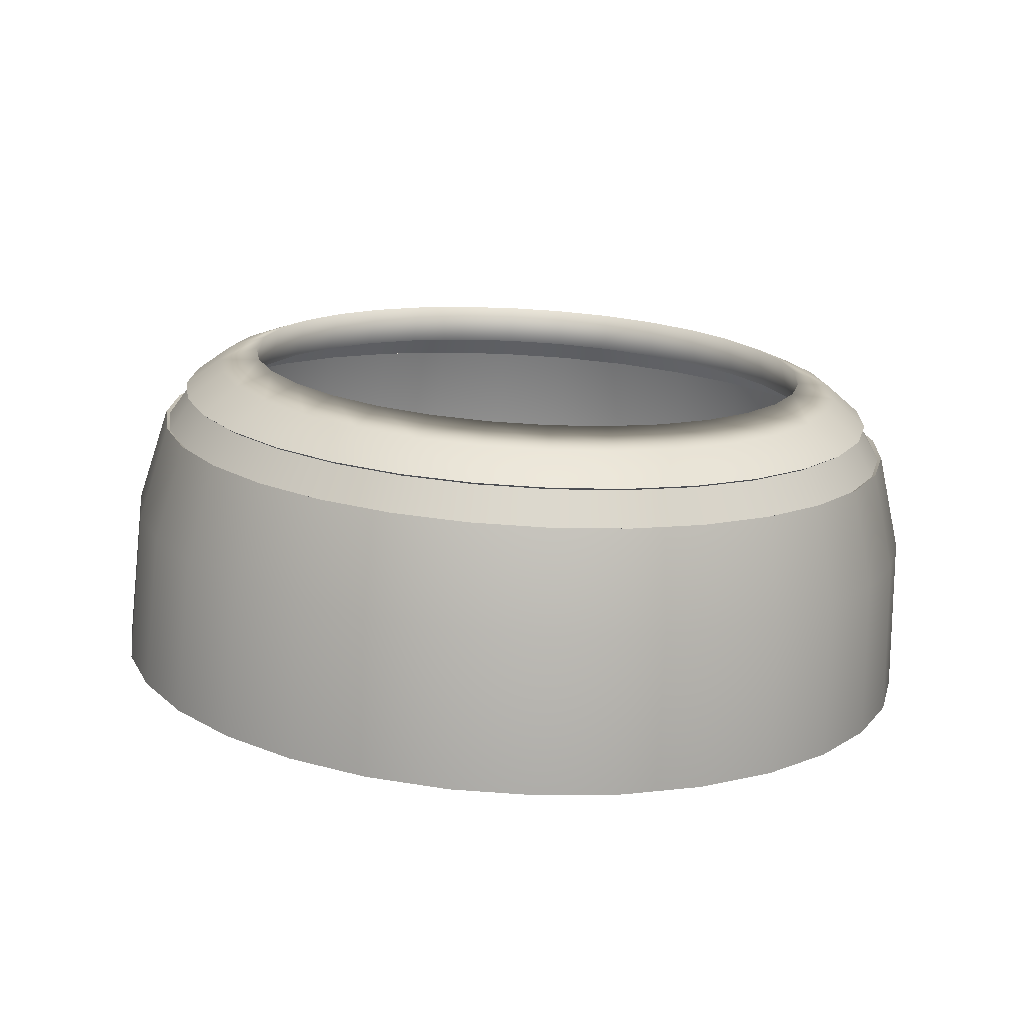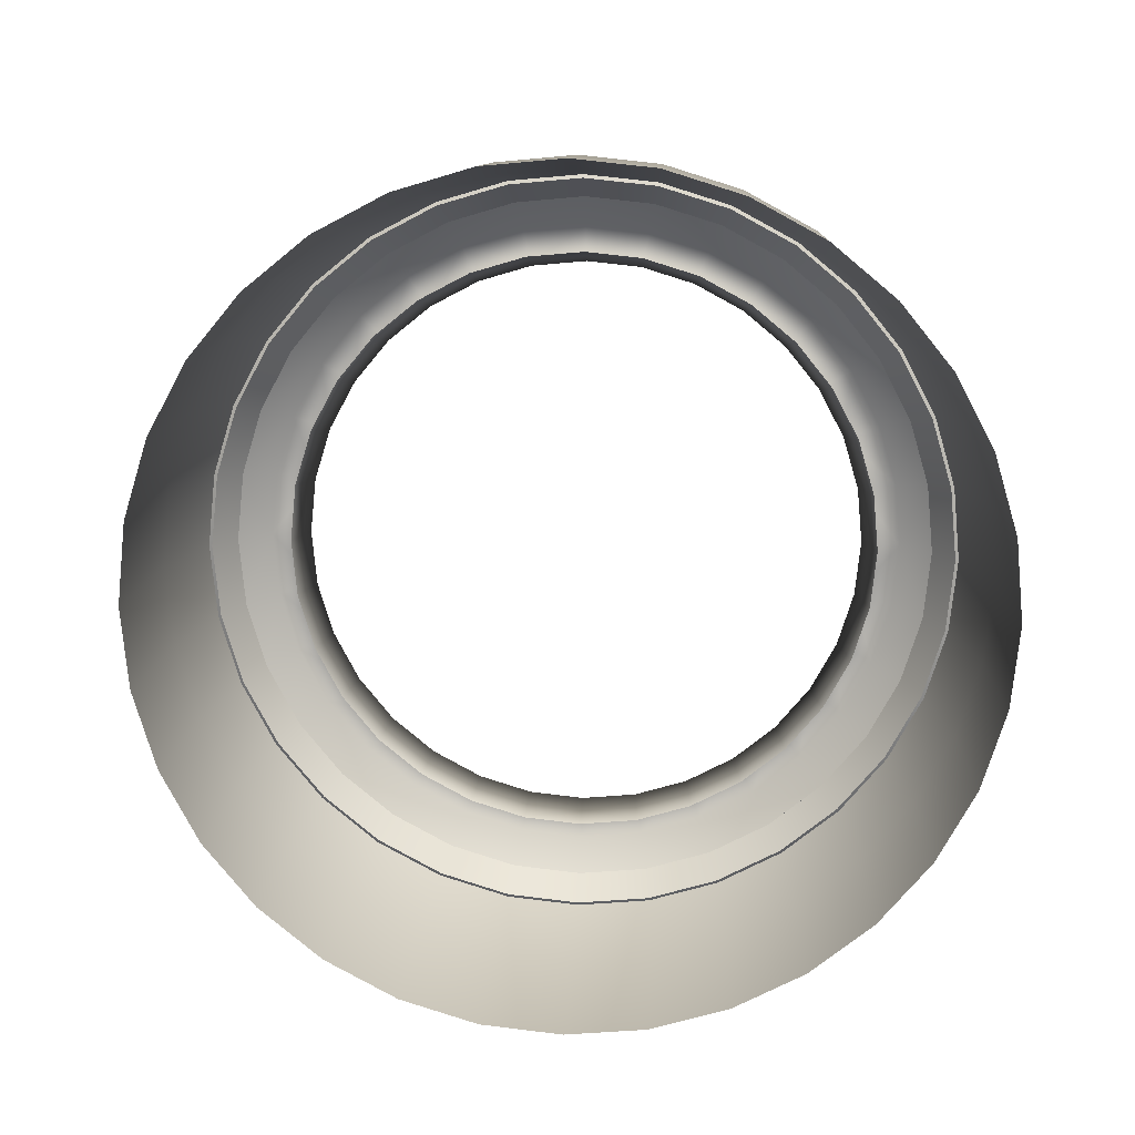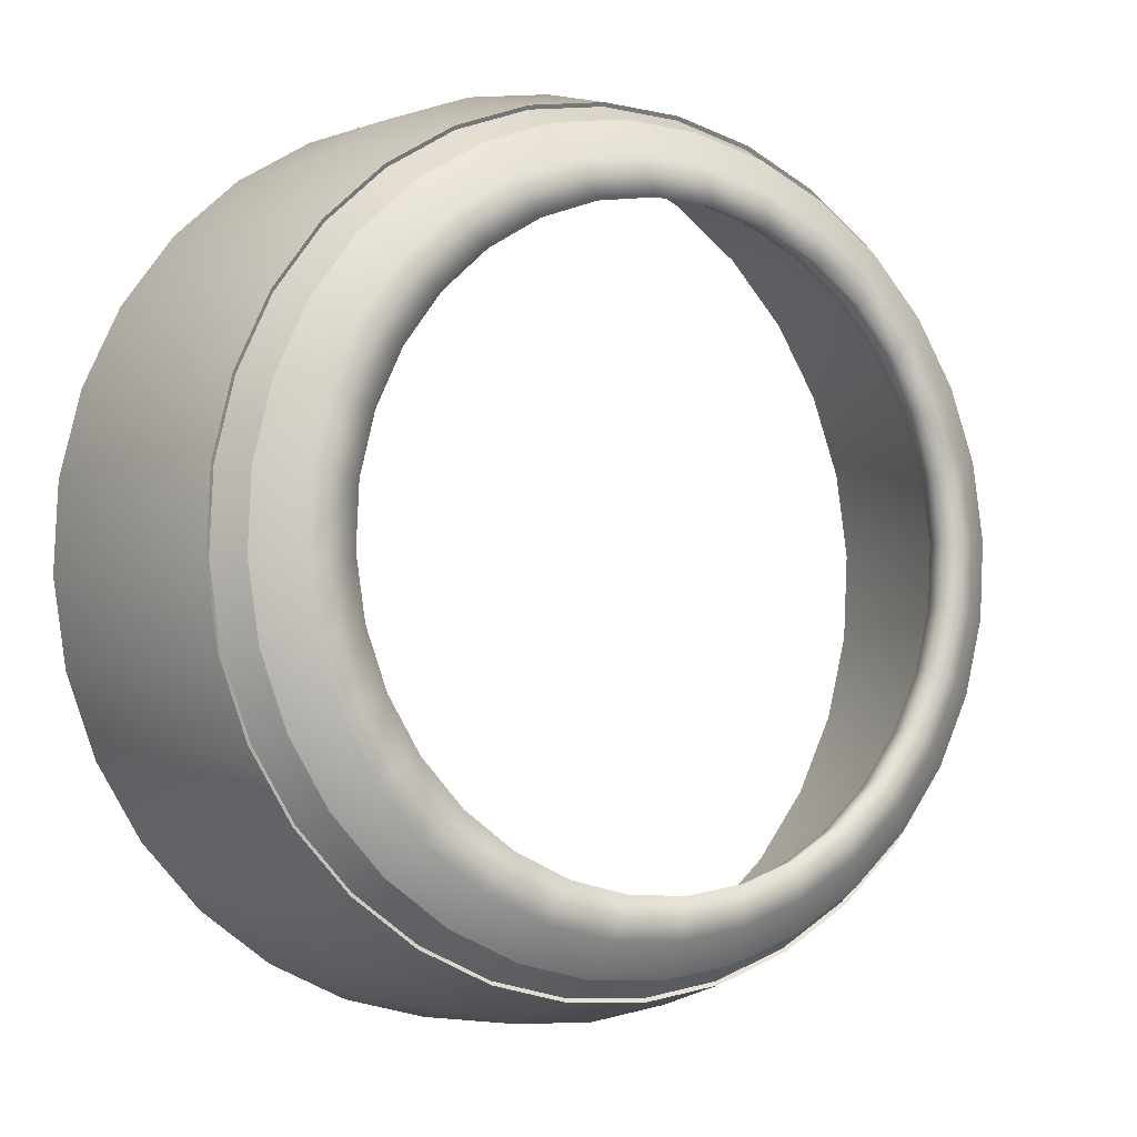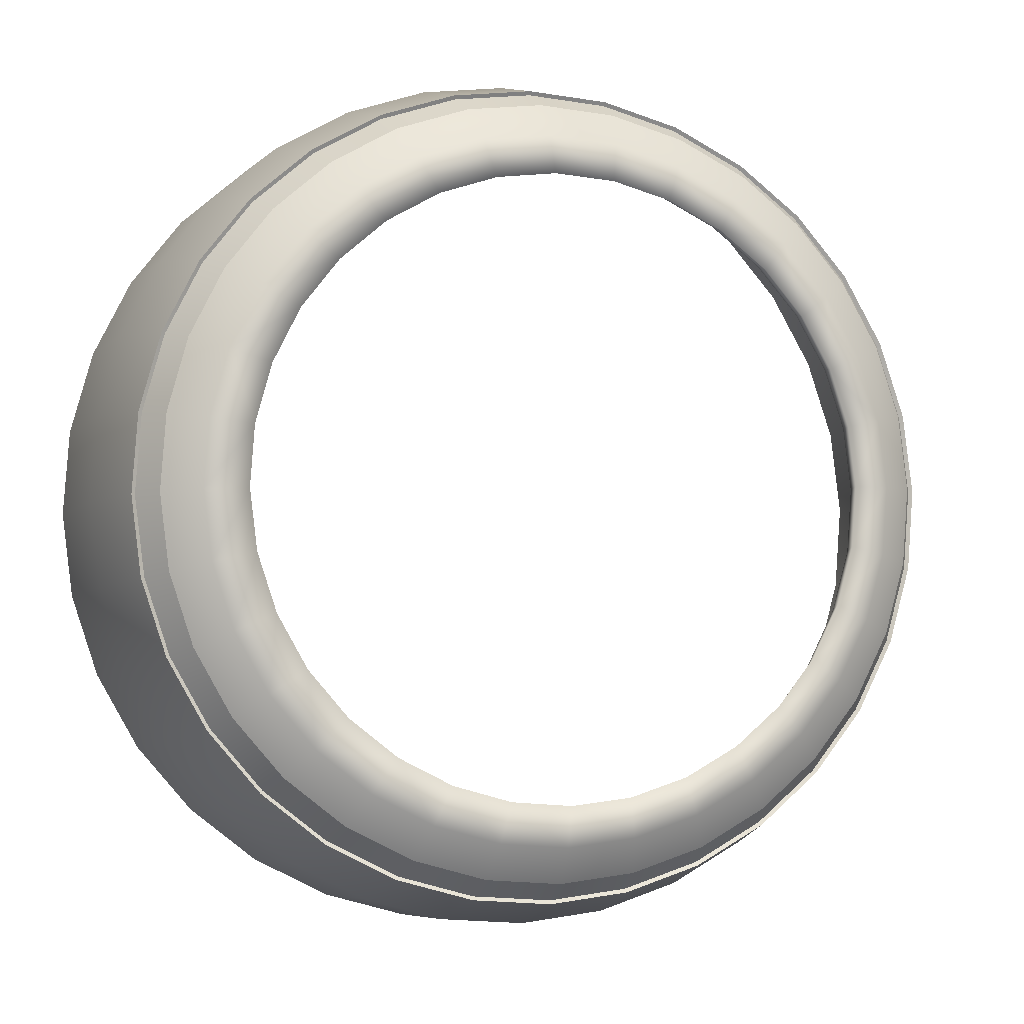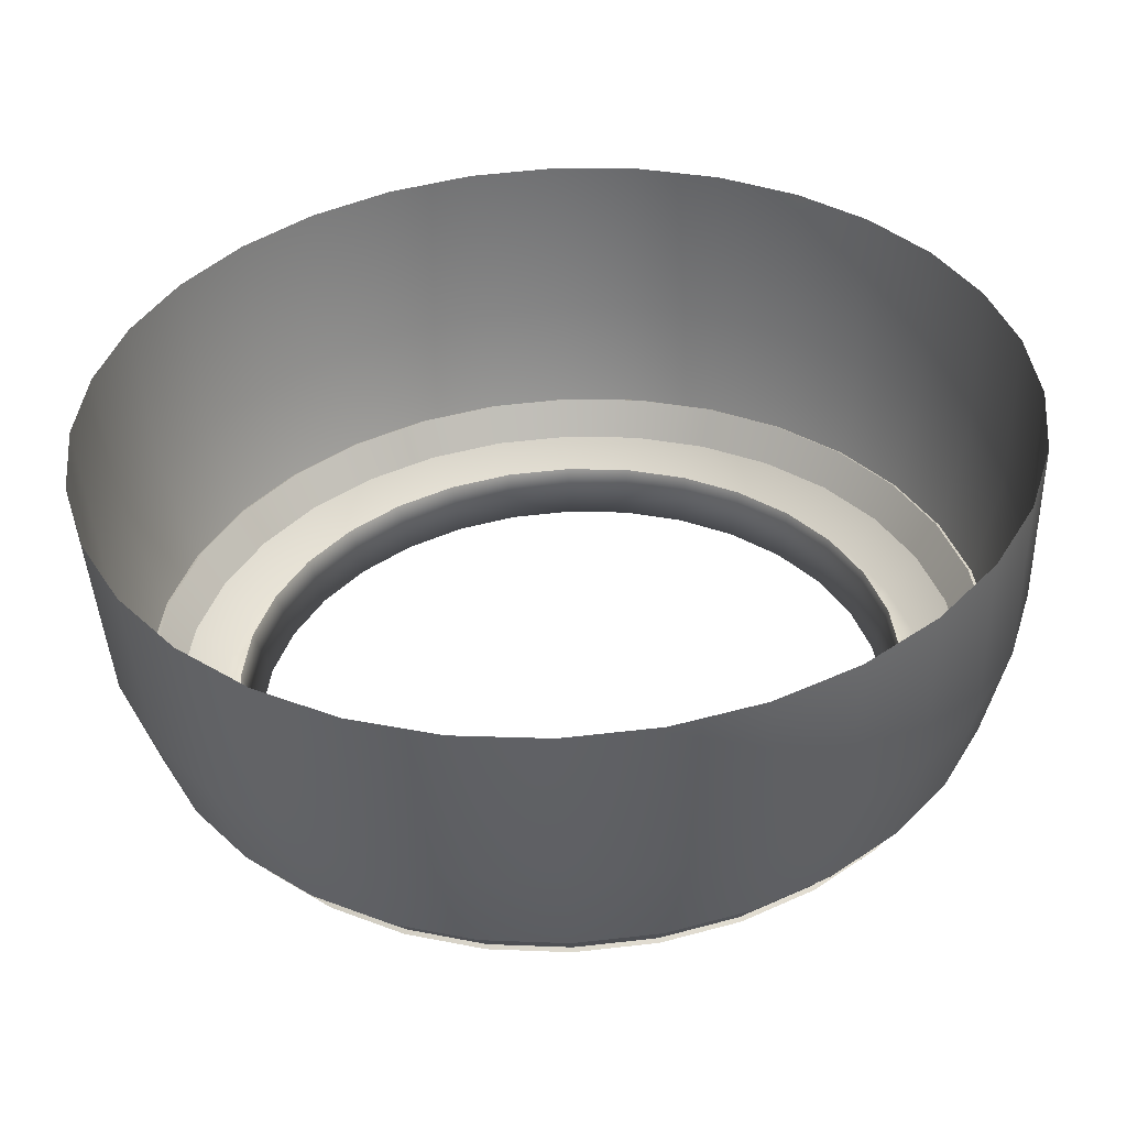
<metadata>
{"format":"obj","ext":"obj","renderer":"f3d","projection":"perspective","resolution":1024,"background":"white","views":[{"elev":19.8,"azim":41.7,"up":"+Z"},{"elev":-72.7,"azim":44.8,"up":"+Z"},{"elev":2.4,"azim":-30.6,"up":"+Y"},{"elev":0.9,"azim":-16.5,"up":"+Y"},{"elev":-56.9,"azim":-177.3,"up":"+Y"}]}
</metadata>
<code>
g default
v 0.02309 0.8895 0.4577
v 0.01935 0.8942 0.5412
v -0.008046 0.9274 0.5383
v -0.004864 0.9234 0.4547
v 0.04386 0.8507 0.461
v 0.0397 0.8562 0.5445
v 0.05665 0.8087 0.4647
v 0.05223 0.8151 0.5481
v 0.06096 0.7651 0.4685
v 0.05647 0.7723 0.5518
v 0.05665 0.7214 0.4723
v 0.05223 0.7295 0.5555
v 0.04386 0.6794 0.4759
v 0.0397 0.6883 0.559
v 0.02309 0.6407 0.4793
v 0.01935 0.6504 0.5623
v -0.004864 0.6067 0.4822
v -0.008046 0.6171 0.5652
v -0.03892 0.5789 0.4846
v -0.04142 0.5898 0.5676
v -0.07778 0.5582 0.4864
v -0.0795 0.5696 0.5693
v -0.1199 0.5454 0.4875
v -0.1208 0.5571 0.5704
v -0.1638 0.5411 0.4879
v -0.1638 0.5529 0.5708
v -0.2076 0.5454 0.4875
v -0.2068 0.5571 0.5704
v -0.2498 0.5582 0.4864
v -0.2481 0.5696 0.5693
v -0.2887 0.5789 0.4846
v -0.2862 0.5898 0.5676
v -0.3227 0.6067 0.4822
v -0.3195 0.6171 0.5652
v -0.3507 0.6407 0.4793
v -0.3469 0.6504 0.5623
v -0.3714 0.6794 0.4759
v -0.3673 0.6883 0.559
v -0.3842 0.7214 0.4723
v -0.3798 0.7295 0.5555
v -0.3885 0.7651 0.4685
v -0.384 0.7723 0.5518
v -0.3842 0.8087 0.4647
v -0.3798 0.8151 0.5481
v -0.3714 0.8507 0.461
v -0.3673 0.8562 0.5445
v -0.3507 0.8895 0.4577
v -0.3469 0.8942 0.5412
v -0.3227 0.9234 0.4547
v -0.3195 0.9274 0.5383
v -0.2887 0.9512 0.4523
v -0.2862 0.9547 0.5359
v -0.2498 0.9719 0.4505
v -0.2481 0.975 0.5342
v -0.2076 0.9847 0.4494
v -0.2068 0.9875 0.5331
v -0.1638 0.989 0.4491
v -0.1638 0.9917 0.5327
v -0.1199 0.9847 0.4494
v -0.1208 0.9875 0.5331
v -0.07778 0.9719 0.4505
v -0.0795 0.975 0.5342
v -0.03892 0.9512 0.4523
v -0.04142 0.9547 0.5359
v 0.007823 0.8909 0.5928
v -0.01784 0.9221 0.5901
v 0.0269 0.8554 0.5958
v 0.03864 0.8168 0.5992
v 0.04261 0.7767 0.6027
v 0.03864 0.7366 0.6061
v 0.0269 0.698 0.6095
v 0.007823 0.6625 0.6126
v -0.01784 0.6313 0.6153
v -0.04912 0.6057 0.6175
v -0.0848 0.5867 0.6191
v -0.1235 0.575 0.6201
v -0.1638 0.5711 0.6205
v -0.2041 0.575 0.6201
v -0.2428 0.5867 0.6191
v -0.2785 0.6057 0.6175
v -0.3097 0.6313 0.6153
v -0.3354 0.6625 0.6126
v -0.3545 0.698 0.6095
v -0.3662 0.7366 0.6061
v -0.3702 0.7767 0.6027
v -0.3662 0.8168 0.5992
v -0.3545 0.8554 0.5958
v -0.3354 0.8909 0.5928
v -0.3097 0.9221 0.5901
v -0.2785 0.9477 0.5878
v -0.2428 0.9667 0.5862
v -0.2041 0.9784 0.5852
v -0.1638 0.9823 0.5848
v -0.1235 0.9784 0.5852
v -0.0848 0.9667 0.5862
v -0.04912 0.9477 0.5878
v -0.001536 0.8862 0.6105
v -0.01699 0.8772 0.6259
v -0.03895 0.9038 0.6236
v -0.0258 0.9156 0.6079
v 0.0165 0.8526 0.6134
v -0.000679 0.8467 0.6285
v 0.0276 0.8161 0.6166
v 0.009368 0.8138 0.6314
v 0.03135 0.7782 0.6198
v 0.01276 0.7794 0.6344
v 0.0276 0.7403 0.6231
v 0.009368 0.7451 0.6373
v 0.0165 0.7038 0.6263
v -0.000679 0.7121 0.6402
v -0.001536 0.6702 0.6292
v -0.01699 0.6817 0.6428
v -0.0258 0.6407 0.6318
v -0.03895 0.6551 0.6452
v -0.05537 0.6165 0.6339
v -0.0657 0.6332 0.647
v -0.08911 0.5986 0.6354
v -0.09623 0.6169 0.6485
v -0.1257 0.5875 0.6364
v -0.1293 0.6069 0.6493
v -0.1638 0.5838 0.6367
v -0.1638 0.6036 0.6496
v -0.2019 0.5875 0.6364
v -0.1982 0.6069 0.6493
v -0.2385 0.5986 0.6354
v -0.2313 0.6169 0.6485
v -0.2722 0.6165 0.6339
v -0.2619 0.6332 0.647
v -0.3018 0.6407 0.6318
v -0.2886 0.6551 0.6452
v -0.326 0.6702 0.6292
v -0.3106 0.6817 0.6428
v -0.3441 0.7038 0.6263
v -0.3269 0.7121 0.6402
v -0.3552 0.7403 0.6231
v -0.3369 0.7451 0.6373
v -0.3589 0.7782 0.6198
v -0.3403 0.7794 0.6344
v -0.3552 0.8161 0.6166
v -0.3369 0.8138 0.6314
v -0.3441 0.8526 0.6134
v -0.3269 0.8467 0.6285
v -0.326 0.8862 0.6105
v -0.3106 0.8772 0.6259
v -0.3018 0.9156 0.6079
v -0.2886 0.9038 0.6236
v -0.2722 0.9398 0.6058
v -0.2619 0.9257 0.6217
v -0.2385 0.9578 0.6043
v -0.2313 0.9419 0.6203
v -0.2019 0.9689 0.6033
v -0.1982 0.9519 0.6194
v -0.1638 0.9726 0.603
v -0.1638 0.9553 0.6191
v -0.1257 0.9689 0.6033
v -0.1293 0.9519 0.6194
v -0.08911 0.9578 0.6043
v -0.09623 0.9419 0.6203
v -0.05537 0.9398 0.6058
v -0.0657 0.9257 0.6217
v -0.03423 0.8663 0.6345
v -0.05361 0.8899 0.6325
v -0.01983 0.8395 0.6369
v -0.01096 0.8104 0.6394
v -0.007968 0.7801 0.642
v -0.01096 0.7498 0.6446
v -0.01983 0.7207 0.6472
v -0.03423 0.6939 0.6495
v -0.05361 0.6703 0.6515
v -0.07722 0.651 0.6532
v -0.1042 0.6367 0.6544
v -0.1334 0.6279 0.6552
v -0.1638 0.6249 0.6555
v -0.1942 0.6279 0.6552
v -0.2234 0.6367 0.6544
v -0.2504 0.651 0.6532
v -0.274 0.6703 0.6515
v -0.2933 0.6939 0.6495
v -0.3077 0.7207 0.6472
v -0.3166 0.7498 0.6446
v -0.3196 0.7801 0.642
v -0.3166 0.8104 0.6394
v -0.3077 0.8395 0.6369
v -0.2933 0.8663 0.6345
v -0.274 0.8899 0.6325
v -0.2504 0.9092 0.6308
v -0.2234 0.9235 0.6296
v -0.1942 0.9324 0.6288
v -0.1638 0.9353 0.6285
v -0.1334 0.9324 0.6288
v -0.1042 0.9235 0.6296
v -0.07722 0.9092 0.6308
v -0.04819 0.8933 0.6091
v -0.02786 0.8686 0.6112
v -0.01275 0.8404 0.6136
v -0.003449 0.8099 0.6163
v -0.000307 0.7781 0.619
v -0.003449 0.7463 0.6218
v -0.01275 0.7158 0.6244
v -0.02786 0.6876 0.6269
v -0.04819 0.6629 0.629
v -0.07296 0.6427 0.6308
v -0.1012 0.6276 0.6321
v -0.1319 0.6184 0.6329
v -0.1638 0.6152 0.6332
v -0.1957 0.6184 0.6329
v -0.2263 0.6276 0.6321
v -0.2546 0.6427 0.6308
v -0.2794 0.6629 0.629
v -0.2997 0.6876 0.6269
v -0.3148 0.7158 0.6244
v -0.3241 0.7463 0.6218
v -0.3273 0.7781 0.619
v -0.3241 0.8099 0.6163
v -0.3148 0.8404 0.6136
v -0.2997 0.8686 0.6112
v -0.2794 0.8933 0.6091
v -0.2546 0.9135 0.6073
v -0.2263 0.9286 0.606
v -0.1957 0.9379 0.6052
v -0.1638 0.941 0.6049
v -0.1319 0.9379 0.6052
v -0.1012 0.9286 0.606
v -0.07296 0.9135 0.6073
v 0.00629 0.8898 0.5916
v -0.01915 0.9207 0.589
v -0.02711 0.9142 0.6068
v -0.003069 0.8851 0.6094
v 0.02519 0.8546 0.5947
v 0.01479 0.8518 0.6123
v 0.02579 0.8156 0.6154
v 0.03683 0.8163 0.598
v 0.04076 0.7766 0.6015
v 0.02951 0.7781 0.6186
v 0.03683 0.7368 0.6049
v 0.02579 0.7405 0.6219
v 0.02519 0.6986 0.6082
v 0.01479 0.7044 0.625
v 0.00629 0.6634 0.6113
v -0.003069 0.6711 0.6279
v -0.01915 0.6325 0.614
v -0.02711 0.6419 0.6305
v -0.05015 0.6071 0.6162
v -0.0564 0.618 0.6325
v -0.08982 0.6002 0.6341
v -0.08551 0.5883 0.6178
v -0.1239 0.5767 0.6188
v -0.1261 0.5892 0.635
v -0.1638 0.5728 0.6191
v -0.1638 0.5855 0.6353
v -0.2037 0.5767 0.6188
v -0.2015 0.5892 0.635
v -0.2421 0.5883 0.6178
v -0.2378 0.6002 0.6341
v -0.2774 0.6071 0.6162
v -0.2712 0.618 0.6325
v -0.3005 0.6419 0.6305
v -0.3084 0.6325 0.614
v -0.3339 0.6634 0.6113
v -0.3245 0.6711 0.6279
v -0.3528 0.6986 0.6082
v -0.3424 0.7044 0.625
v -0.3644 0.7368 0.6049
v -0.3534 0.7405 0.6219
v -0.3683 0.7766 0.6015
v -0.3571 0.7781 0.6186
v -0.3644 0.8163 0.598
v -0.3534 0.8156 0.6154
v -0.3424 0.8518 0.6123
v -0.3528 0.8546 0.5947
v -0.3339 0.8898 0.5916
v -0.3245 0.8851 0.6094
v -0.3084 0.9207 0.589
v -0.3005 0.9142 0.6068
v -0.2774 0.946 0.5868
v -0.2712 0.9382 0.6048
v -0.2421 0.9649 0.5851
v -0.2378 0.956 0.6032
v -0.2037 0.9765 0.5841
v -0.2015 0.967 0.6023
v -0.1638 0.9804 0.5838
v -0.1638 0.9707 0.602
v -0.1239 0.9765 0.5841
v -0.1261 0.9669 0.6023
v -0.08551 0.9649 0.5851
v -0.08982 0.956 0.6032
v -0.05014 0.946 0.5868
v -0.0564 0.9382 0.6048
g Parte_A:Meshgroup1
f 1 4 3 2
f 5 1 2 6
f 5 6 8 7
f 9 7 8 10
f 11 9 10 12
f 13 11 12 14
f 15 13 14 16
f 17 15 16 18
f 19 17 18 20
f 19 20 22 21
f 23 21 22 24
f 25 23 24 26
f 27 25 26 28
f 29 27 28 30
f 31 29 30 32
f 31 32 34 33
f 35 33 34 36
f 37 35 36 38
f 39 37 38 40
f 41 39 40 42
f 43 41 42 44
f 43 44 46 45
f 47 45 46 48
f 49 47 48 50
f 51 49 50 52
f 53 51 52 54
f 55 53 54 56
f 57 55 56 58
f 59 57 58 60
f 61 59 60 62
f 63 61 62 64
f 63 64 3 4
f 2 3 66 65
f 6 2 65 67
f 6 67 68 8
f 10 8 68 69
f 12 10 69 70
f 14 12 70 71
f 16 14 71 72
f 18 16 72 73
f 20 18 73 74
f 20 74 75 22
f 24 22 75 76
f 26 24 76 77
f 28 26 77 78
f 30 28 78 79
f 32 30 79 80
f 32 80 81 34
f 36 34 81 82
f 38 36 82 83
f 40 38 83 84
f 42 40 84 85
f 44 42 85 86
f 44 86 87 46
f 48 46 87 88
f 50 48 88 89
f 52 50 89 90
f 54 52 90 91
f 56 54 91 92
f 58 56 92 93
f 60 58 93 94
f 62 60 94 95
f 64 62 95 96
f 64 96 66 3
f 97 100 99 98
f 225 226 227 228
f 101 97 98 102
f 229 225 228 230
f 101 102 104 103
f 229 230 231 232
f 105 103 104 106
f 233 232 231 234
f 107 105 106 108
f 235 233 234 236
f 109 107 108 110
f 237 235 236 238
f 111 109 110 112
f 239 237 238 240
f 113 111 112 114
f 241 239 240 242
f 115 113 114 116
f 243 241 242 244
f 115 116 118 117
f 243 244 245 246
f 119 117 118 120
f 247 246 245 248
f 121 119 120 122
f 249 247 248 250
f 123 121 122 124
f 251 249 250 252
f 125 123 124 126
f 253 251 252 254
f 127 125 126 128
f 255 253 254 256
f 127 128 130 129
f 255 256 257 258
f 131 129 130 132
f 259 258 257 260
f 133 131 132 134
f 261 259 260 262
f 135 133 134 136
f 263 261 262 264
f 137 135 136 138
f 265 263 264 266
f 139 137 138 140
f 267 265 266 268
f 139 140 142 141
f 267 268 269 270
f 143 141 142 144
f 271 270 269 272
f 145 143 144 146
f 273 271 272 274
f 147 145 146 148
f 275 273 274 276
f 149 147 148 150
f 277 275 276 278
f 151 149 150 152
f 279 277 278 280
f 153 151 152 154
f 281 279 280 282
f 155 153 154 156
f 283 281 282 284
f 157 155 156 158
f 285 283 284 286
f 159 157 158 160
f 287 285 286 288
f 159 160 99 100
f 287 288 227 226
f 161 98 99 162
f 163 102 98 161
f 163 164 104 102
f 165 106 104 164
f 166 108 106 165
f 167 110 108 166
f 168 112 110 167
f 169 114 112 168
f 170 116 114 169
f 170 171 118 116
f 172 120 118 171
f 173 122 120 172
f 174 124 122 173
f 175 126 124 174
f 176 128 126 175
f 176 177 130 128
f 178 132 130 177
f 179 134 132 178
f 180 136 134 179
f 181 138 136 180
f 182 140 138 181
f 182 183 142 140
f 184 144 142 183
f 185 146 144 184
f 186 148 146 185
f 187 150 148 186
f 188 152 150 187
f 189 154 152 188
f 190 156 154 189
f 191 158 156 190
f 192 160 158 191
f 192 162 99 160
f 193 194 161 162
f 194 195 163 161
f 195 196 164 163
f 196 197 165 164
f 197 198 166 165
f 198 199 167 166
f 199 200 168 167
f 200 201 169 168
f 201 202 170 169
f 202 203 171 170
f 203 204 172 171
f 204 205 173 172
f 205 206 174 173
f 206 207 175 174
f 207 208 176 175
f 208 209 177 176
f 209 210 178 177
f 210 211 179 178
f 211 212 180 179
f 212 213 181 180
f 213 214 182 181
f 214 215 183 182
f 215 216 184 183
f 216 217 185 184
f 217 218 186 185
f 218 219 187 186
f 219 220 188 187
f 220 221 189 188
f 221 222 190 189
f 222 223 191 190
f 192 191 223 224
f 162 192 224 193
f 65 66 226 225
f 100 97 228 227
f 67 65 225 229
f 97 101 230 228
f 101 103 231 230
f 68 67 229 232
f 69 68 232 233
f 103 105 234 231
f 70 69 233 235
f 105 107 236 234
f 71 70 235 237
f 107 109 238 236
f 72 71 237 239
f 109 111 240 238
f 73 72 239 241
f 111 113 242 240
f 74 73 241 243
f 113 115 244 242
f 115 117 245 244
f 75 74 243 246
f 76 75 246 247
f 117 119 248 245
f 77 76 247 249
f 119 121 250 248
f 78 77 249 251
f 121 123 252 250
f 79 78 251 253
f 123 125 254 252
f 80 79 253 255
f 125 127 256 254
f 127 129 257 256
f 81 80 255 258
f 82 81 258 259
f 129 131 260 257
f 83 82 259 261
f 131 133 262 260
f 84 83 261 263
f 133 135 264 262
f 85 84 263 265
f 135 137 266 264
f 86 85 265 267
f 137 139 268 266
f 139 141 269 268
f 87 86 267 270
f 88 87 270 271
f 141 143 272 269
f 89 88 271 273
f 143 145 274 272
f 90 89 273 275
f 145 147 276 274
f 91 90 275 277
f 147 149 278 276
f 92 91 277 279
f 149 151 280 278
f 93 92 279 281
f 151 153 282 280
f 94 93 281 283
f 153 155 284 282
f 95 94 283 285
f 155 157 286 284
f 96 95 285 287
f 157 159 288 286
f 159 100 227 288
f 66 96 287 226

</code>
